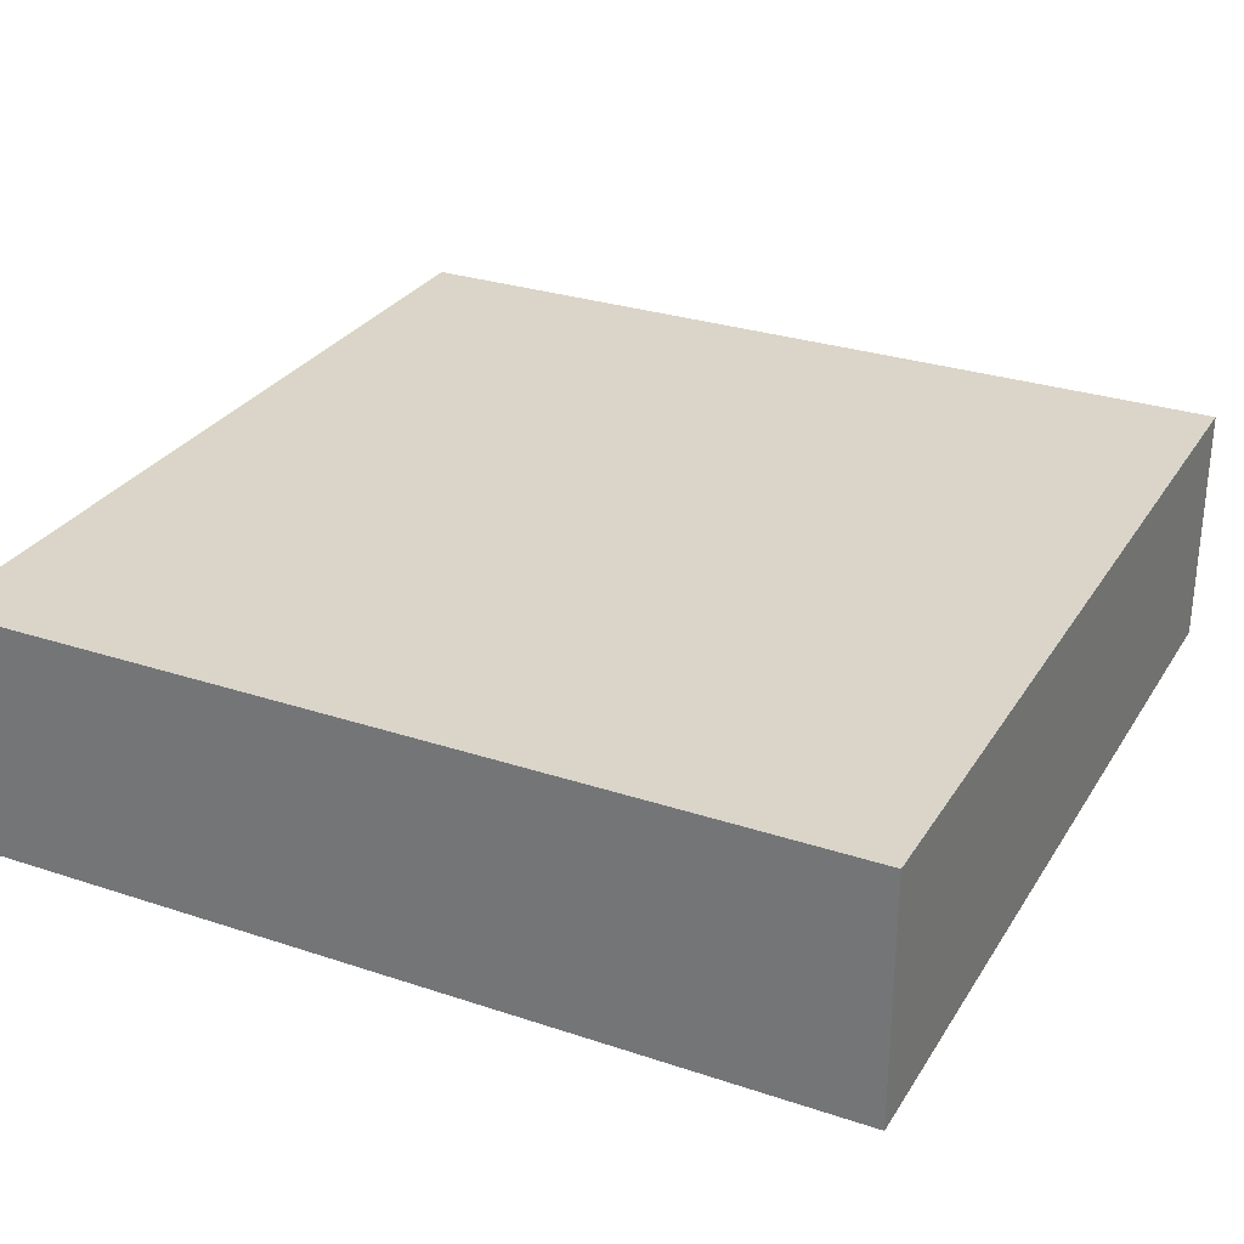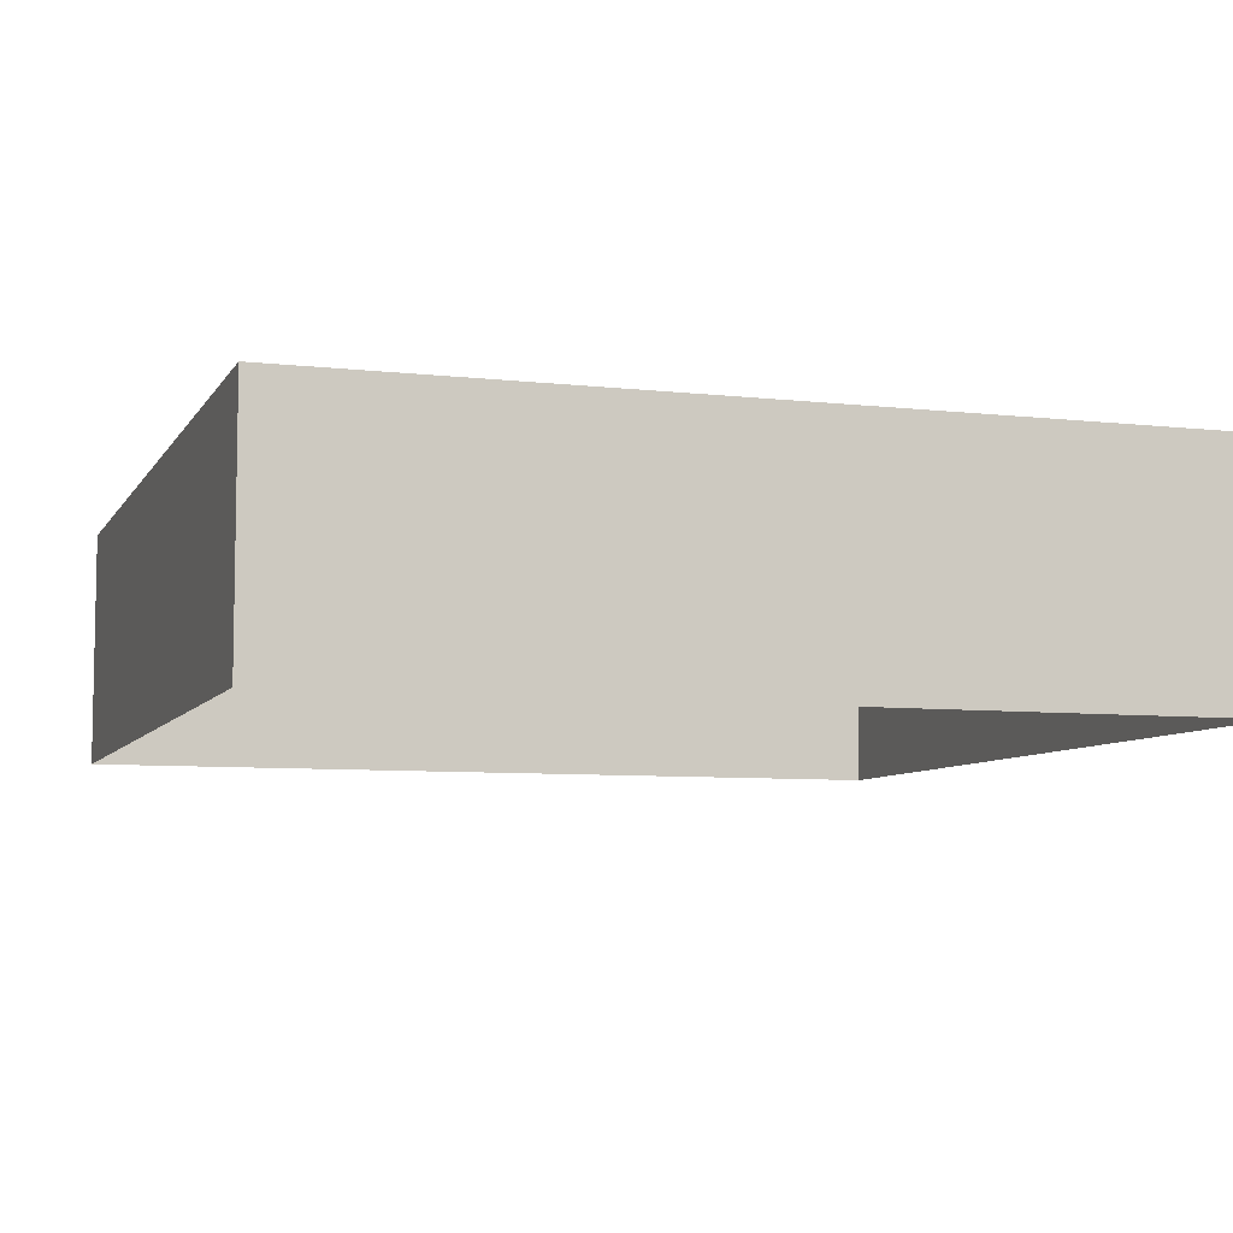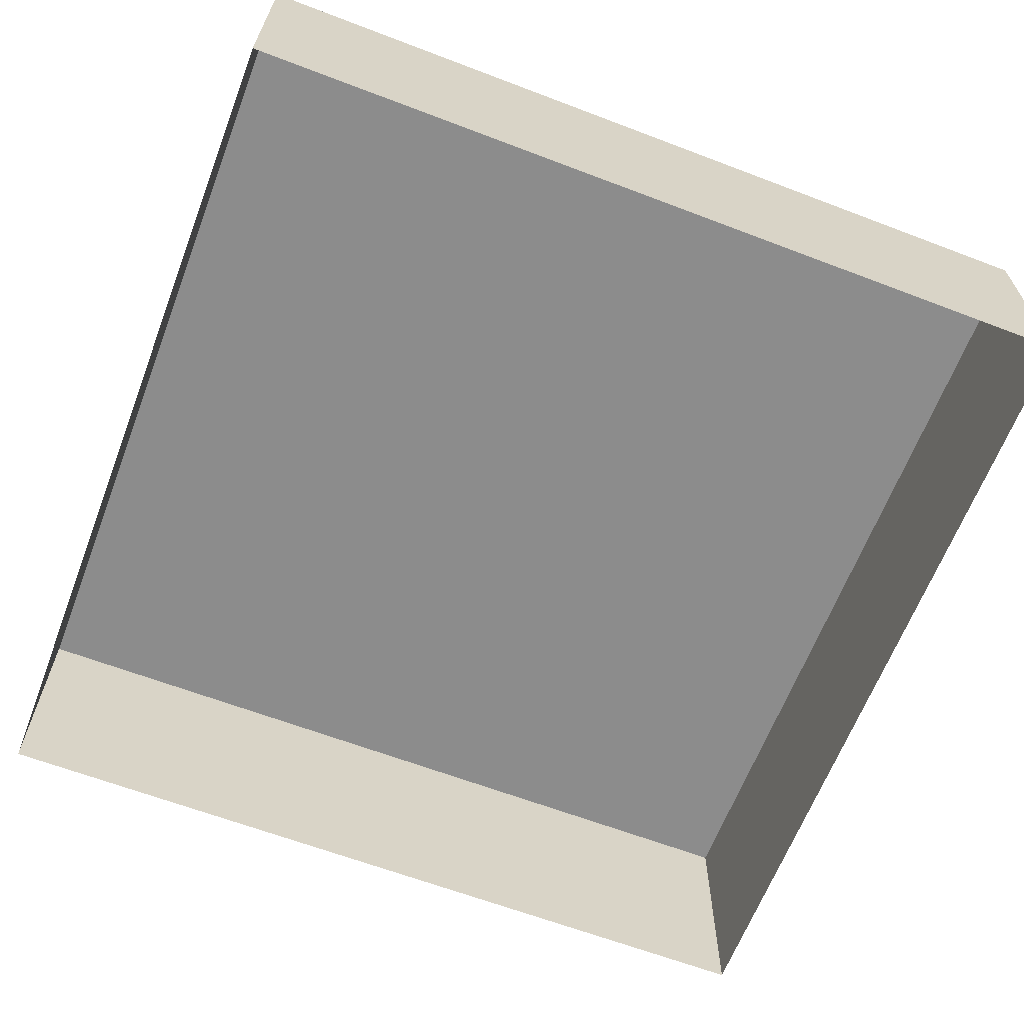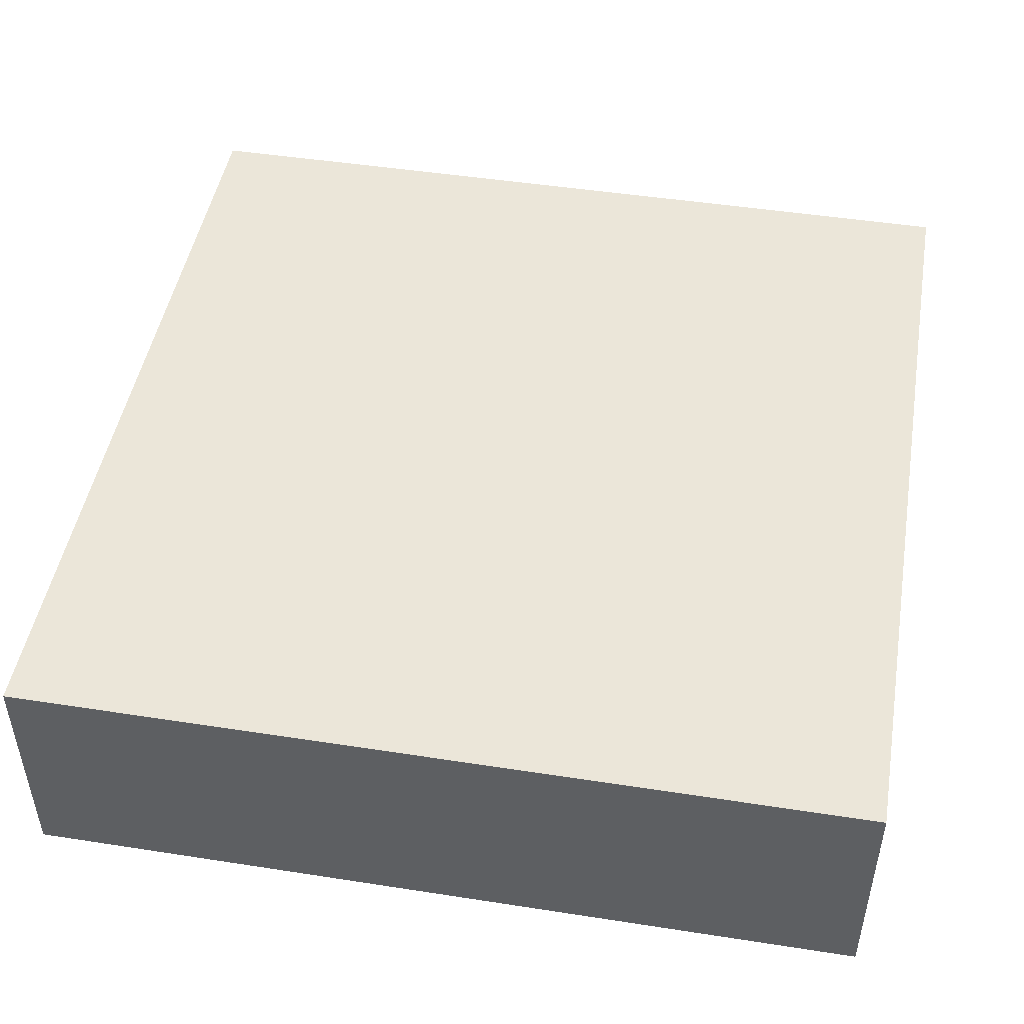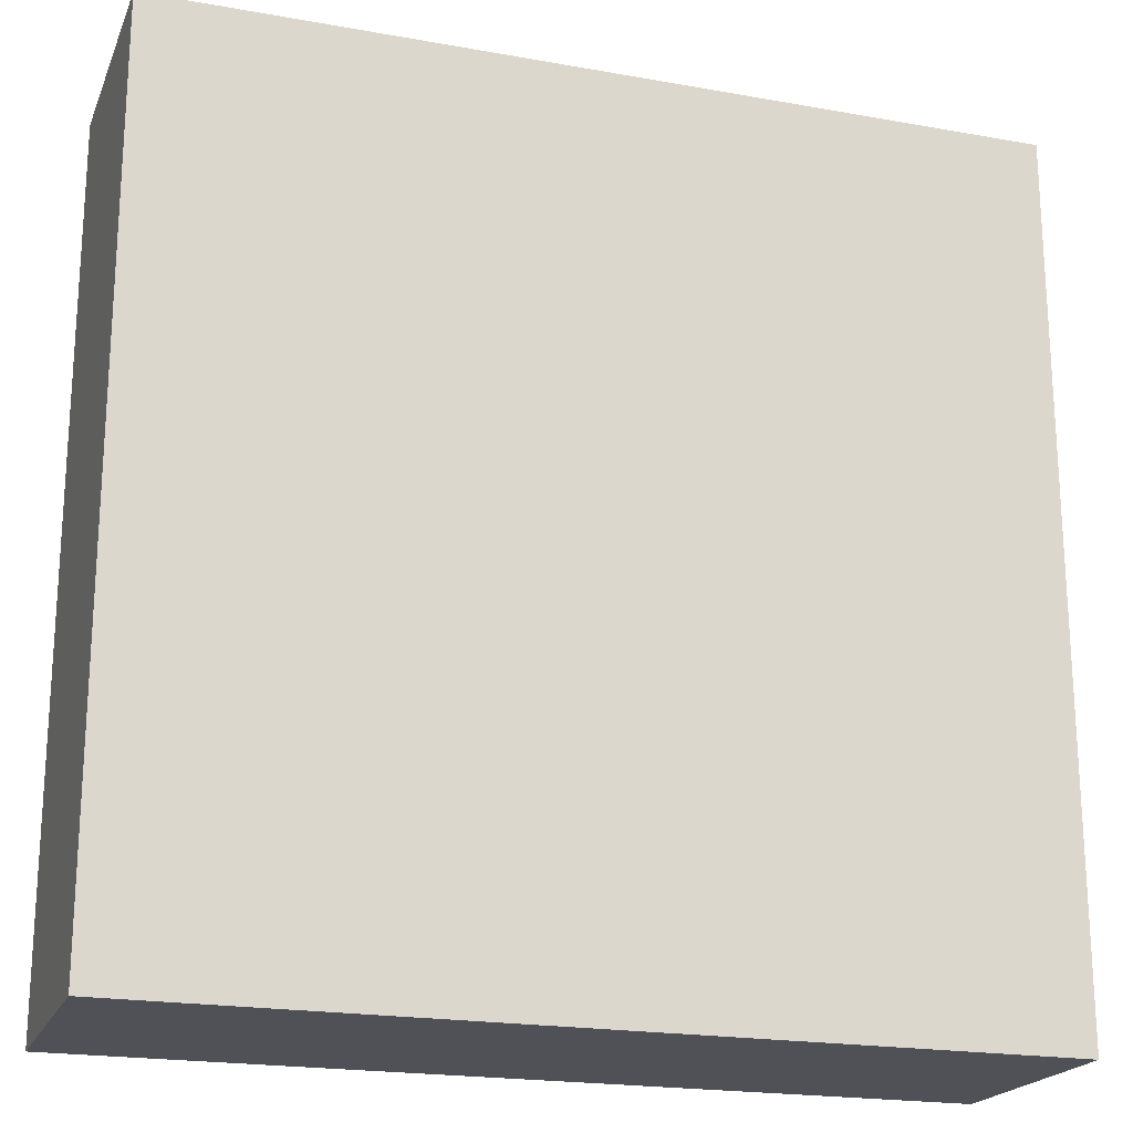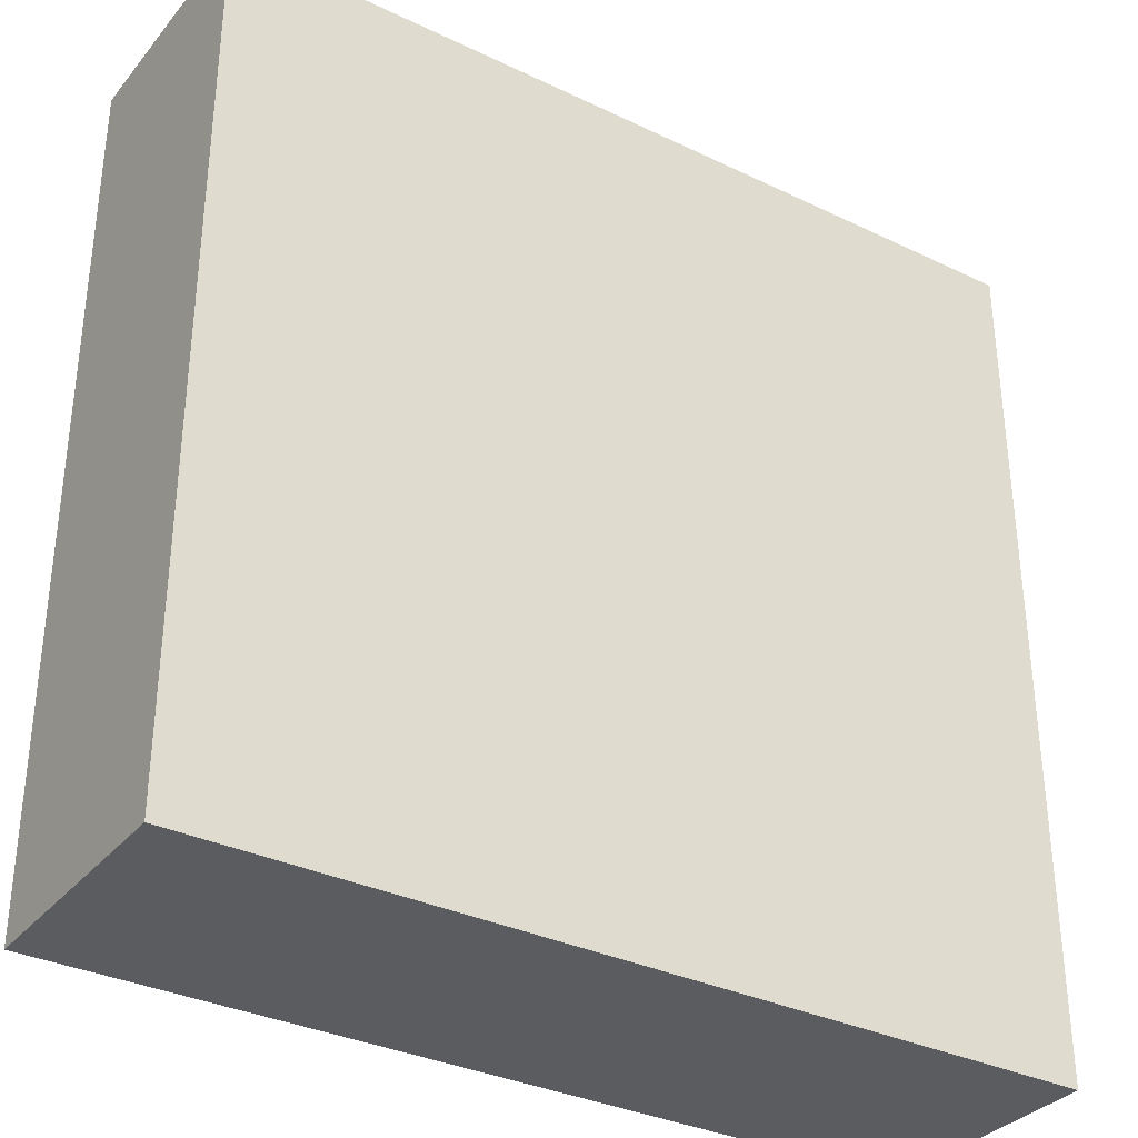
<metadata>
{"format":"obj","ext":"obj","renderer":"f3d","projection":"perspective","resolution":1024,"background":"white","views":[{"elev":29.2,"azim":-63.8,"up":"+Y"},{"elev":-7.2,"azim":-108.2,"up":"+Y"},{"elev":-64.2,"azim":-111.0,"up":"+Y"},{"elev":47.7,"azim":9.9,"up":"+Y"},{"elev":-20.4,"azim":161.9,"up":"+Z"},{"elev":-33.6,"azim":146.8,"up":"+Z"}]}
</metadata>
<code>
o mesh79/mesh79-geometry#mesh79-geometry
v -0.6084 0.02576 0.002318
v -0.6784 0.02576 -0.06833
v -0.6784 0.02576 0.002318
v -0.6084 0.02576 -0.06833
v -0.6784 0.006141 0.002318
v -0.6084 0.006141 -0.06833
v -0.6784 0.006141 -0.06833
v -0.6084 0.006141 0.002318
f 1 2 3
f 2 1 4
f 3 2 1
f 4 1 2
f 2 5 3
f 3 5 2
f 5 1 3
f 3 1 5
f 1 6 4
f 4 6 1
f 6 2 4
f 4 2 6
f 5 2 7
f 7 2 5
f 1 5 8
f 8 5 1
f 6 1 8
f 8 1 6
f 2 6 7
f 7 6 2

</code>
